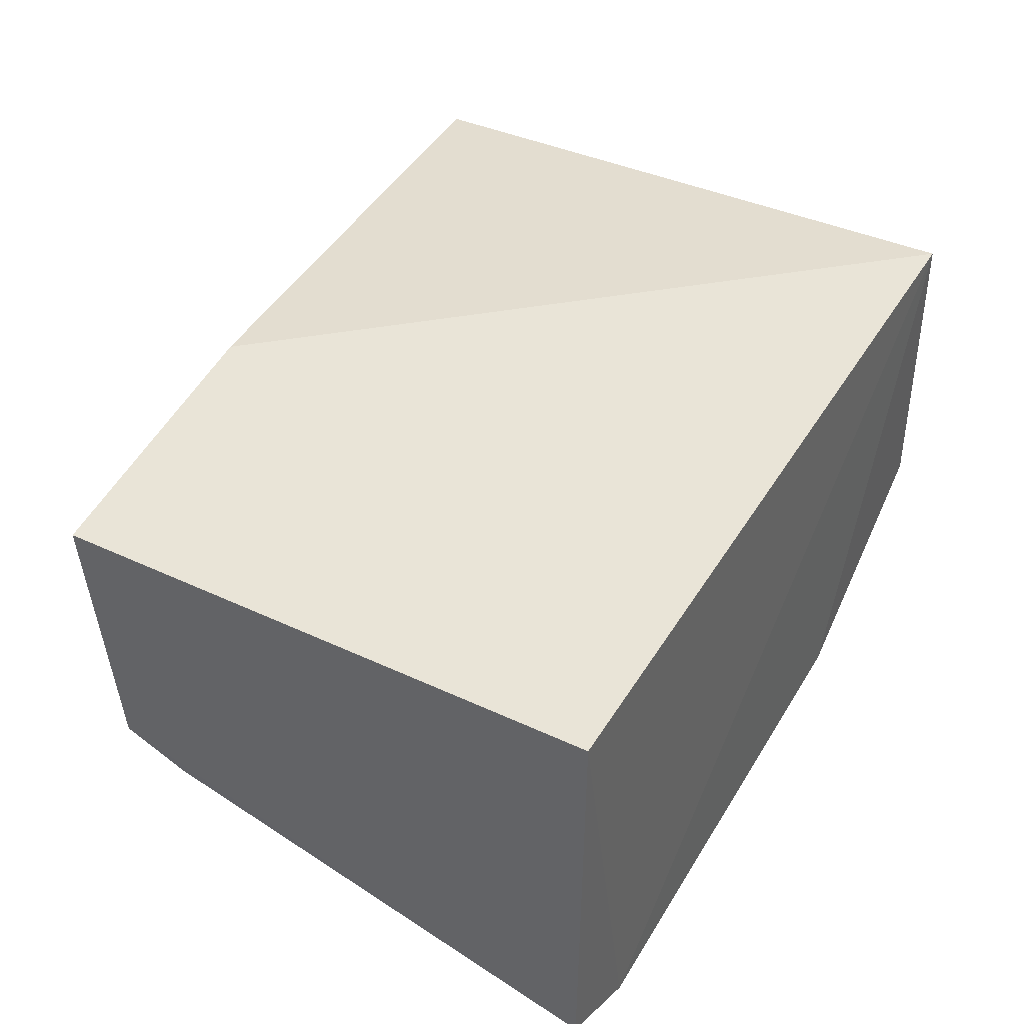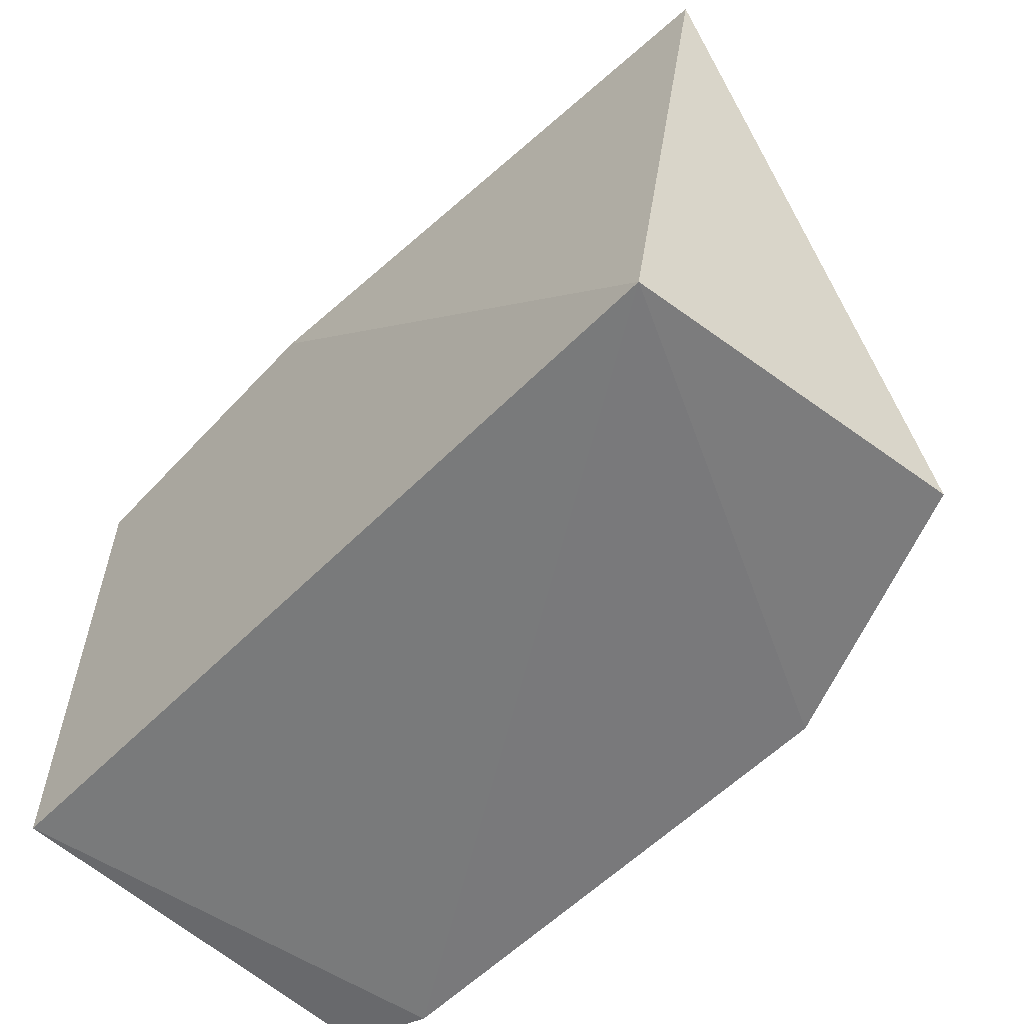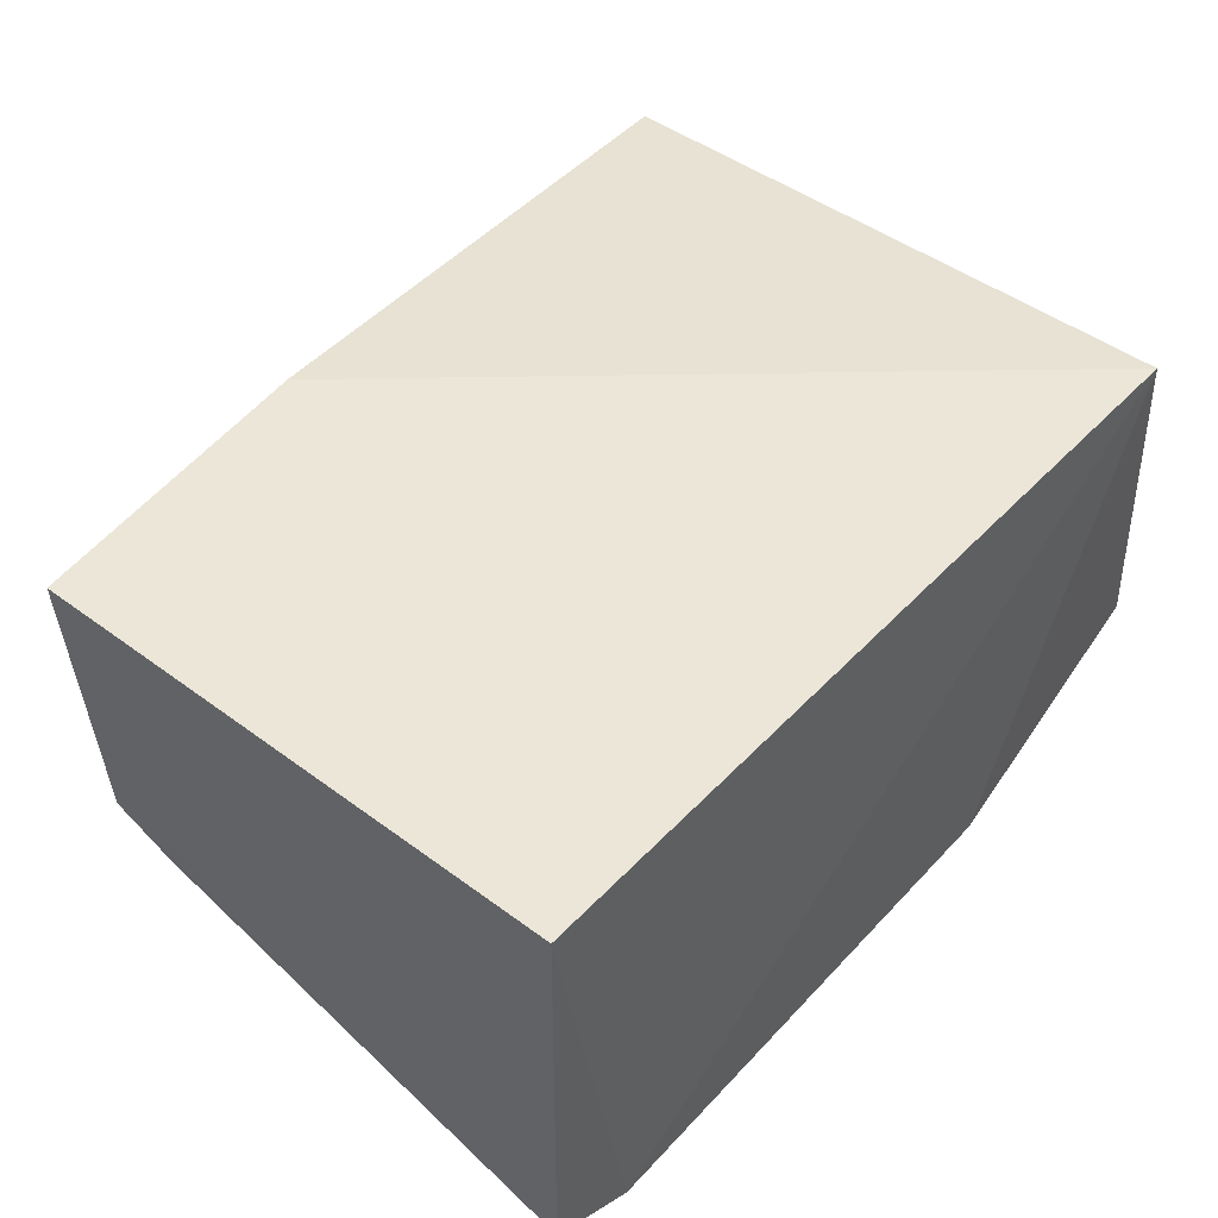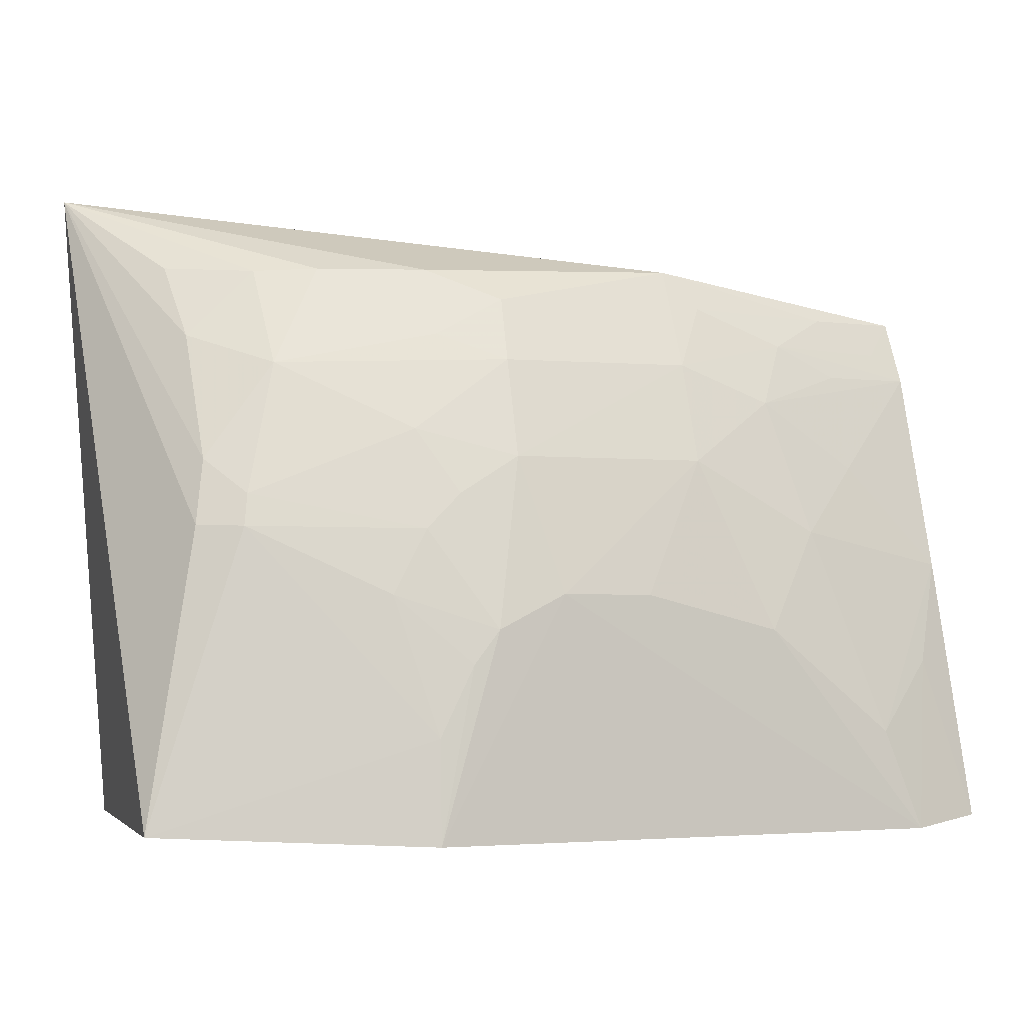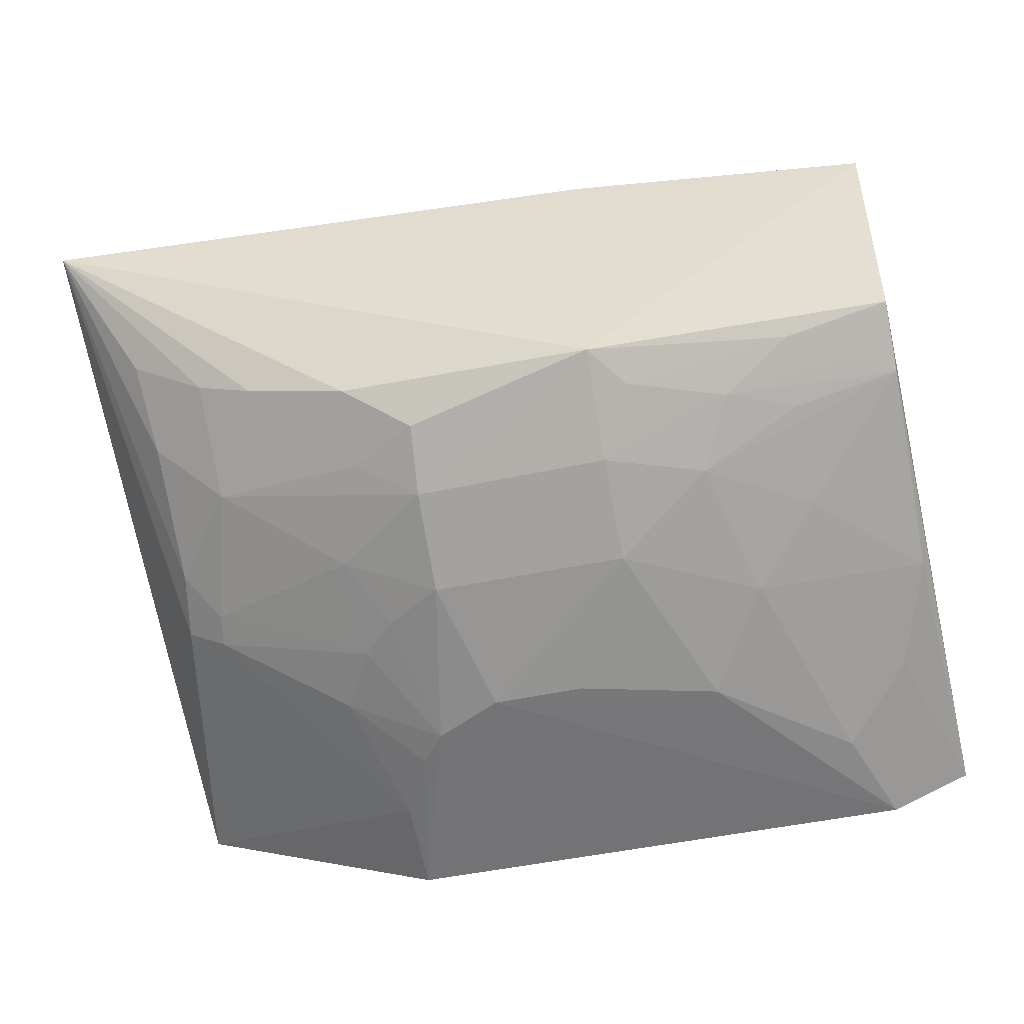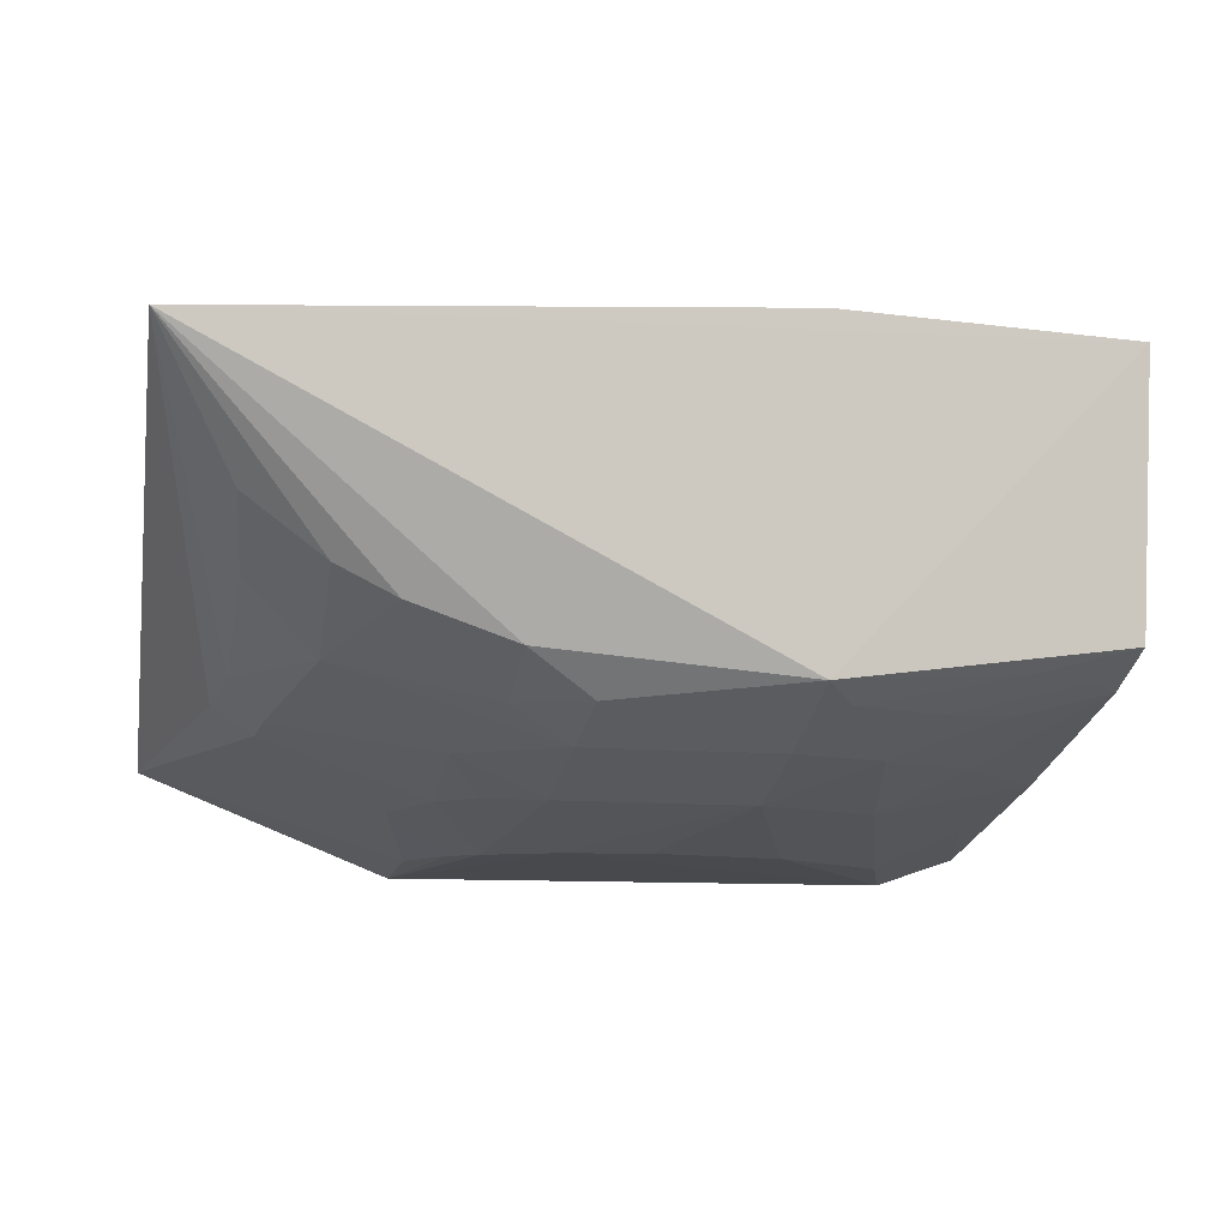
<metadata>
{"format":"obj","ext":"obj","renderer":"f3d","projection":"perspective","resolution":1024,"background":"white","views":[{"elev":42.8,"azim":119.1,"up":"+Y"},{"elev":-57.4,"azim":-134.0,"up":"+Z"},{"elev":46.6,"azim":130.3,"up":"+Y"},{"elev":-2.3,"azim":-23.1,"up":"+Z"},{"elev":-54.1,"azim":12.2,"up":"+Y"},{"elev":-10.6,"azim":-12.5,"up":"+Y"}]}
</metadata>
<code>
v 0.1018 -0.4234 0.04834
v 0.1537 -0.4151 0.008105
v 0.1529 -0.2306 0.25
v -0.2374 -0.2555 0.2928
v -0.2282 -0.3835 0.01043
v 0.01557 -0.3721 0.2585
v -0.1152 -0.4281 0.006123
v 0.1529 -0.2306 0.007576
v -0.1681 -0.3634 0.2102
v 0.1489 -0.3656 0.214
v 0.1176 -0.4273 0.004465
v -0.05786 -0.4245 0.1101
v -0.2108 -0.2306 0.007576
v -0.09811 -0.3625 0.2545
v -0.2043 -0.3714 0.1393
v 0.01395 -0.4093 0.1694
v 0.1478 -0.3928 0.1243
v 0.1491 -0.352 0.2428
v 0.1323 -0.4077 0.07941
v 0.04421 -0.4238 0.09436
v 0.01651 -0.2306 0.2652
v -0.1691 -0.3346 0.2537
v -0.07141 -0.3936 0.2125
v -0.1994 -0.3347 0.2235
v -0.1864 -0.3829 0.1387
v 0.0573 -0.3935 0.1979
v -0.01728 -0.4239 0.1097
v -0.1435 -0.3473 0.2545
v -0.09893 -0.379 0.2241
v -0.07299 -0.4091 0.1693
v 0.01432 -0.3938 0.2134
v -0.06858 -0.38 0.2406
v -0.1993 -0.3641 0.1677
v -0.2032 -0.3102 0.2562
v -0.1141 -0.4238 0.05032
v 0.07259 -0.3787 0.2262
v 0.1024 -0.3921 0.1689
v 0.07222 -0.4086 0.1384
v -0.1142 -0.3933 0.181
v -0.1842 -0.3793 0.1525
v -0.1296 -0.4092 0.1098
v -0.08775 -0.4246 0.0952
v 0.1029 -0.3642 0.2414
v 0.03001 -0.3788 0.2416
v 0.1026 -0.3772 0.2128
v -0.1139 -0.4072 0.1377
v -0.09905 -0.424 0.08065
v 0.1332 -0.3639 0.2261
v -0.09864 -0.4072 0.153
f 6 3 4
f 8 3 2
f 11 8 2
f 12 7 11
f 13 7 5
f 13 5 4
f 13 3 8
f 13 11 7
f 13 8 11
f 14 6 4
f 15 4 5
f 17 2 10
f 18 10 2
f 18 2 3
f 18 3 6
f 19 11 2
f 19 1 11
f 19 17 1
f 19 2 17
f 20 12 11
f 20 11 1
f 21 13 4
f 21 4 3
f 21 3 13
f 24 9 22
f 25 15 5
f 27 20 16
f 27 16 12
f 27 12 20
f 28 14 4
f 28 4 22
f 28 22 9
f 29 9 23
f 29 28 9
f 29 14 28
f 30 12 16
f 31 6 23
f 31 16 26
f 31 30 16
f 31 23 30
f 32 23 6
f 32 6 14
f 32 29 23
f 32 14 29
f 33 9 24
f 33 24 4
f 33 4 15
f 34 24 22
f 34 22 4
f 34 4 24
f 35 25 5
f 35 5 7
f 36 31 26
f 37 17 10
f 37 10 26
f 38 26 16
f 38 16 20
f 38 37 26
f 38 20 1
f 38 1 17
f 38 17 37
f 39 30 23
f 39 23 9
f 40 9 33
f 40 39 9
f 40 33 15
f 40 15 25
f 41 25 35
f 42 7 12
f 42 12 30
f 43 18 6
f 44 6 31
f 44 31 36
f 44 43 6
f 44 36 43
f 45 36 26
f 45 26 10
f 45 10 36
f 46 40 25
f 46 39 40
f 46 25 41
f 46 41 42
f 47 35 7
f 47 7 42
f 47 42 41
f 47 41 35
f 48 43 36
f 48 36 10
f 48 10 18
f 48 18 43
f 49 30 39
f 49 39 46
f 49 46 42
f 49 42 30

</code>
